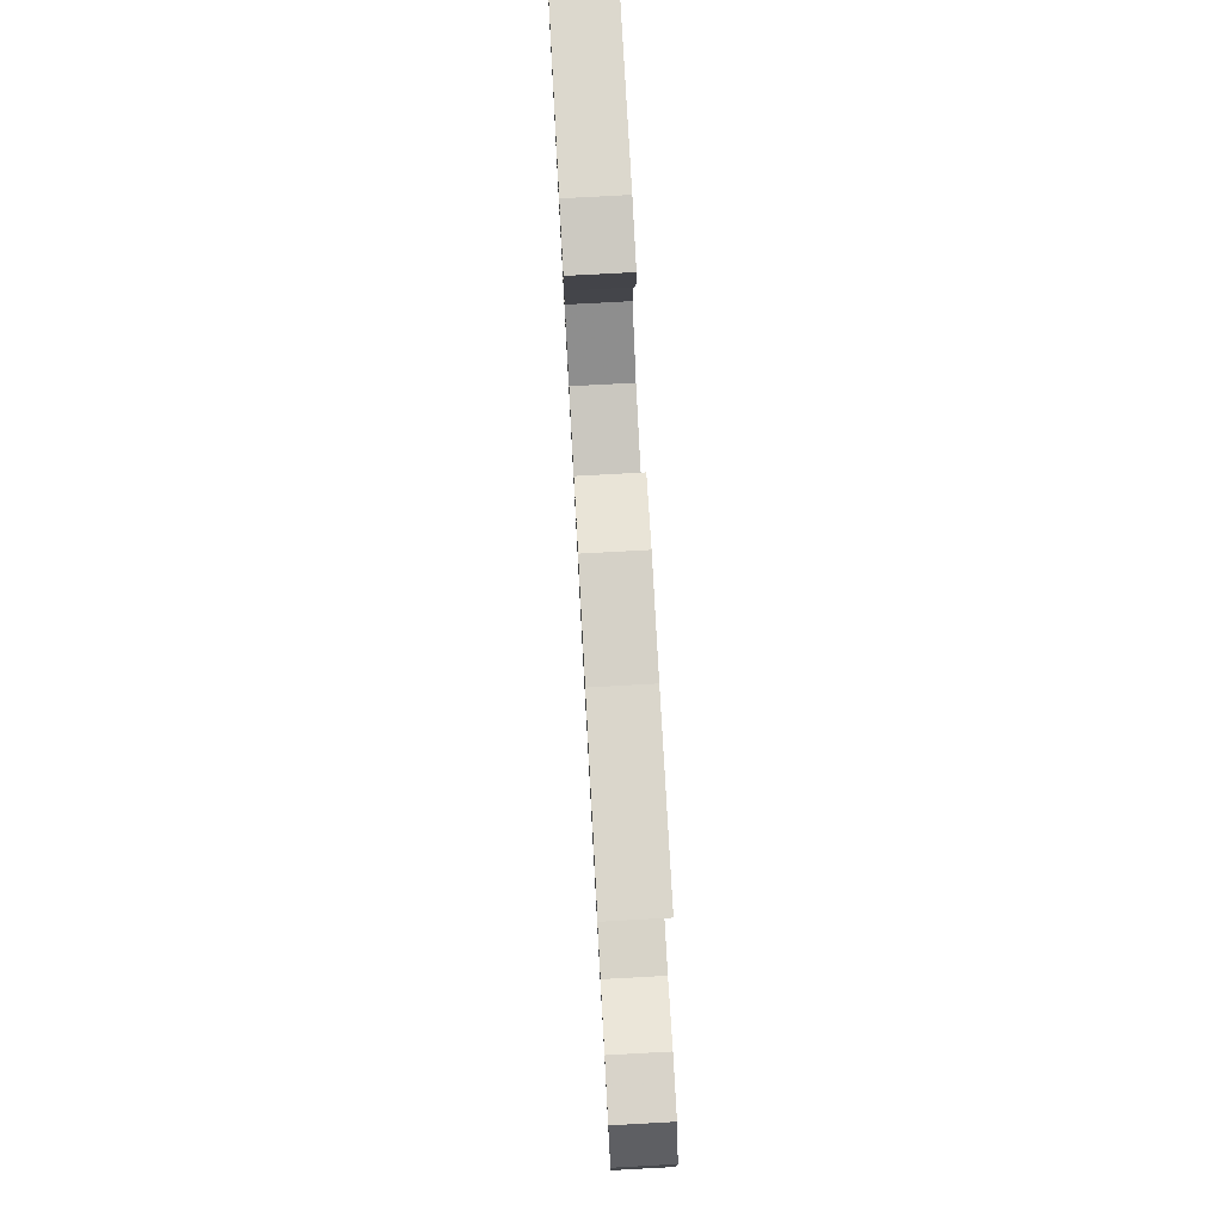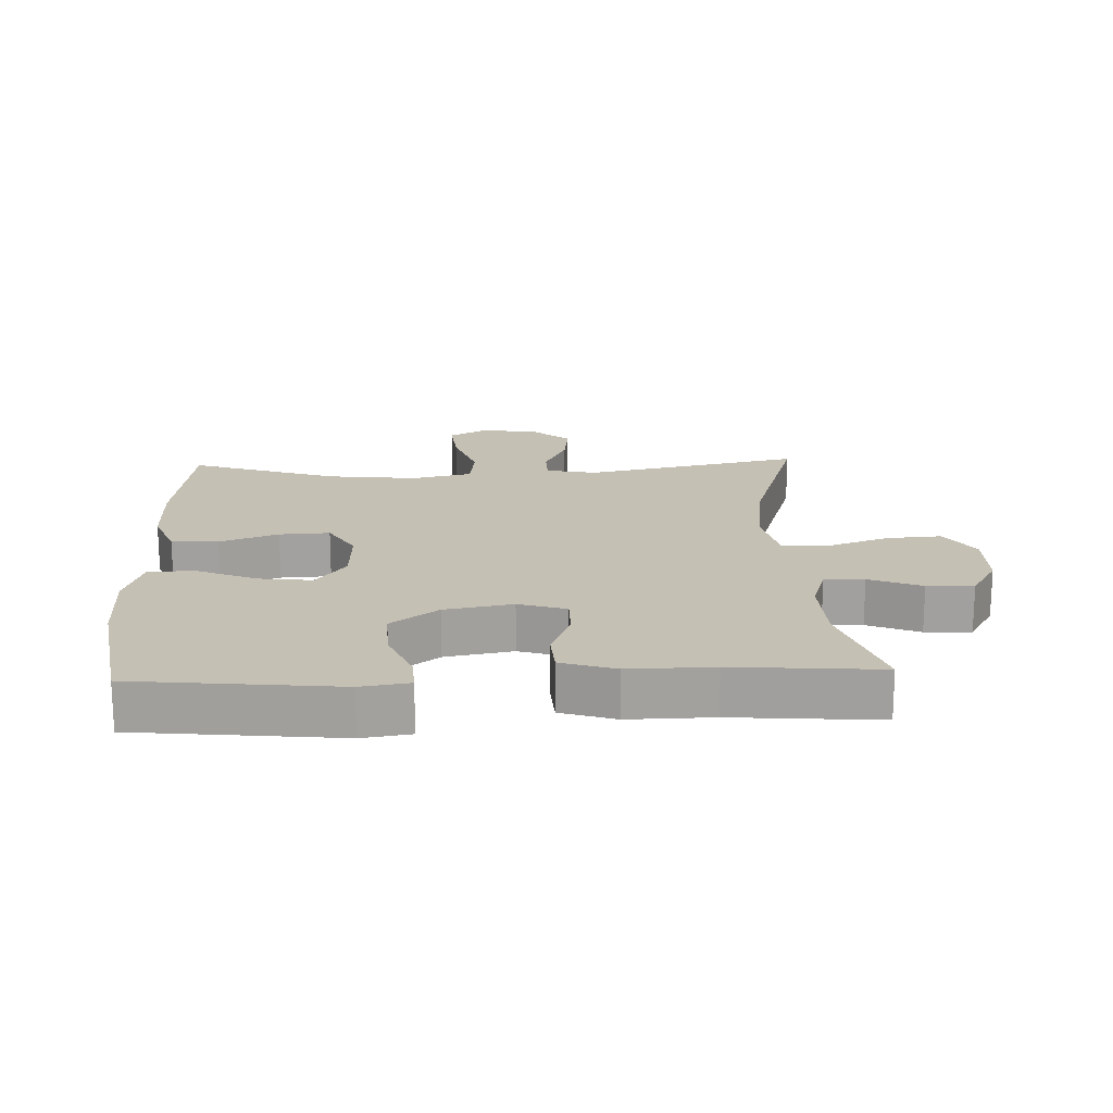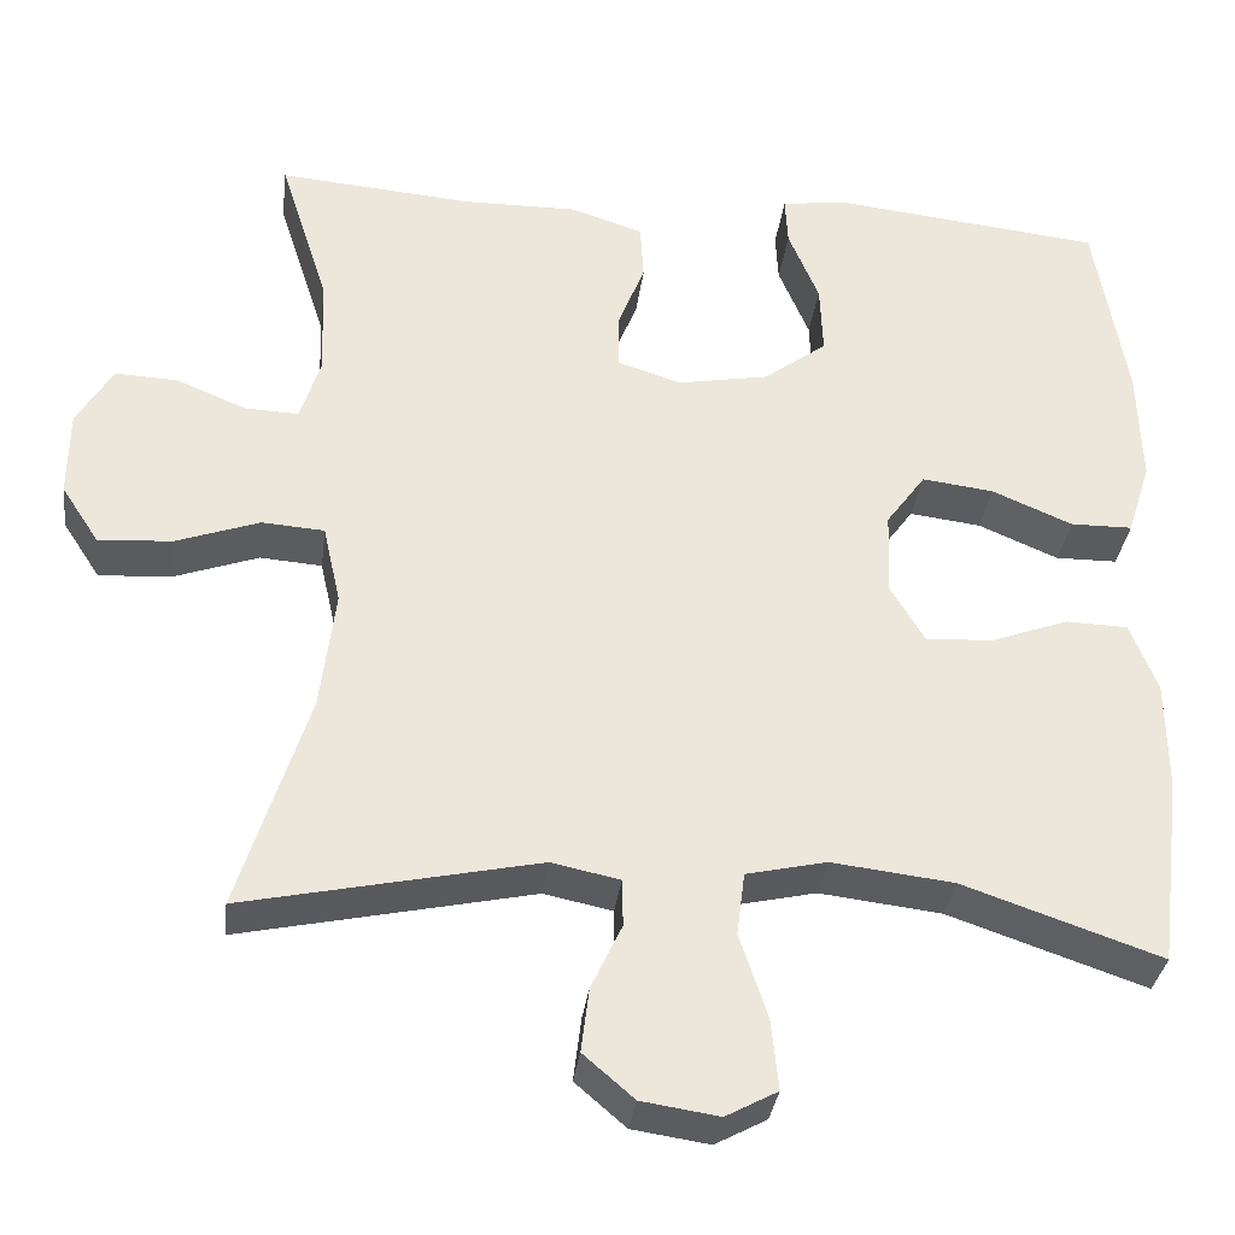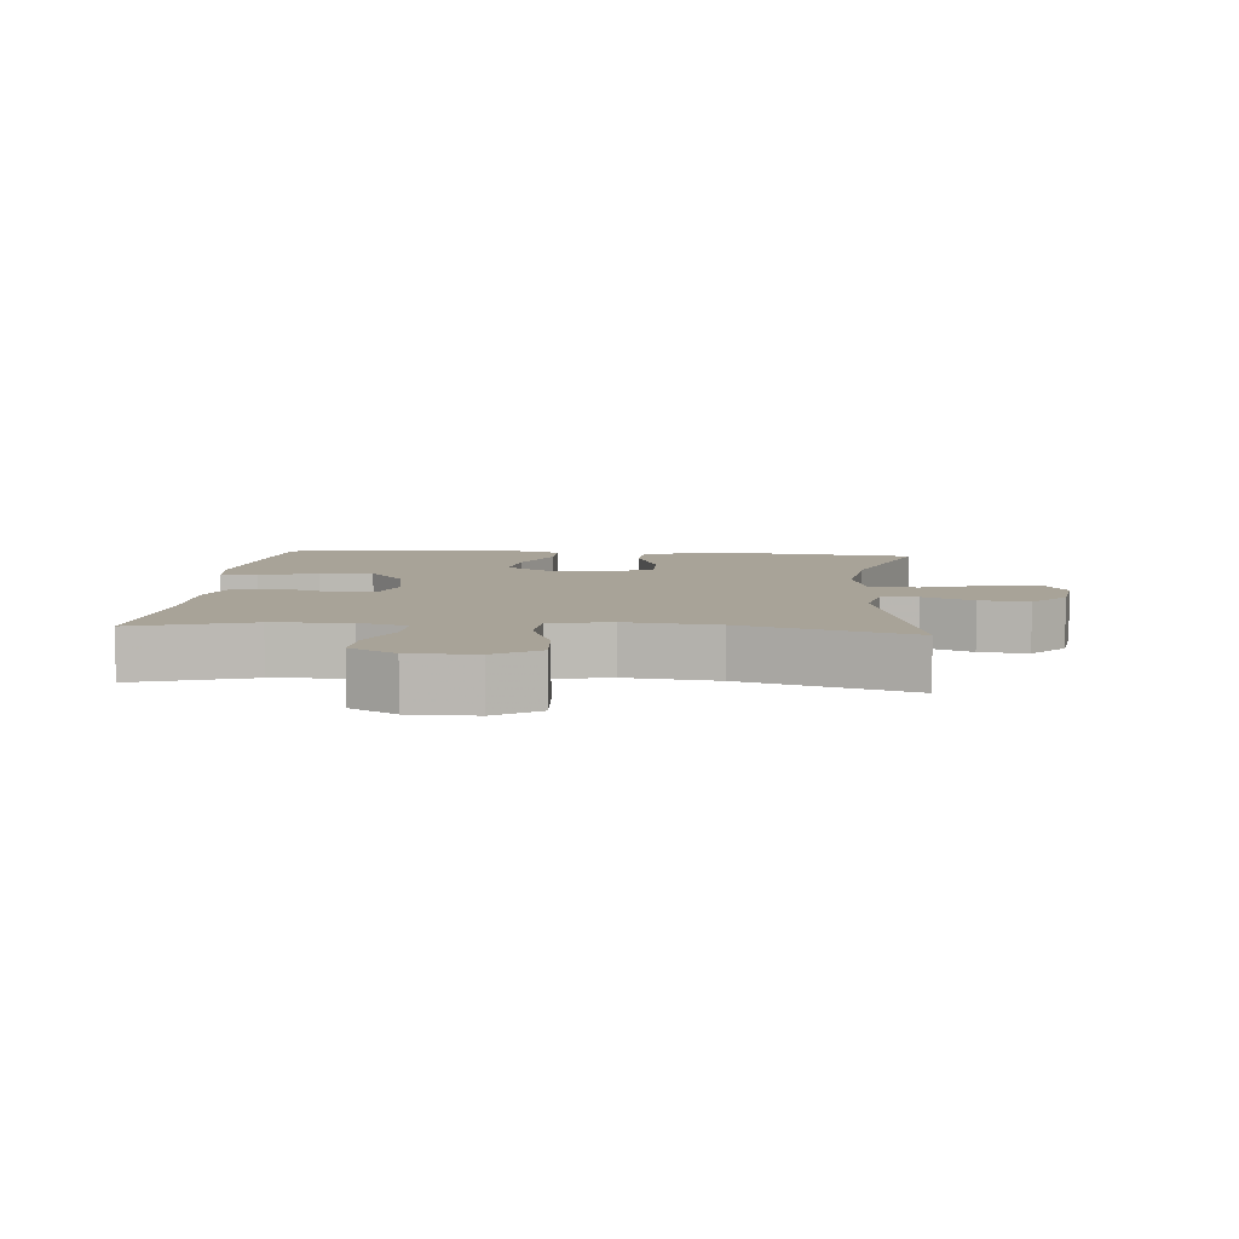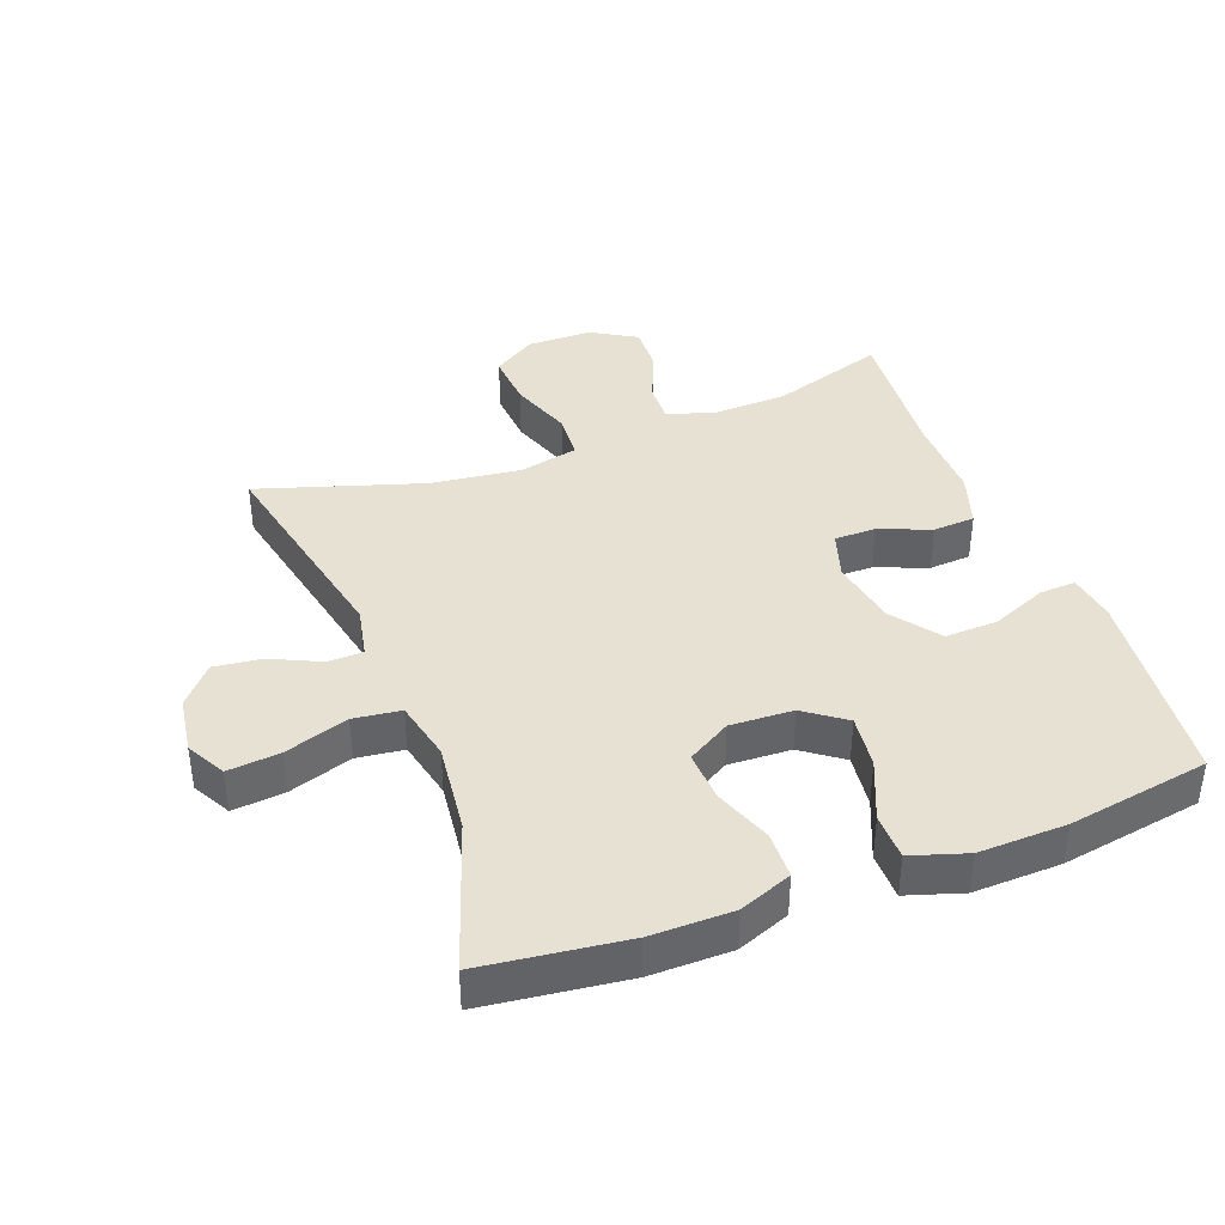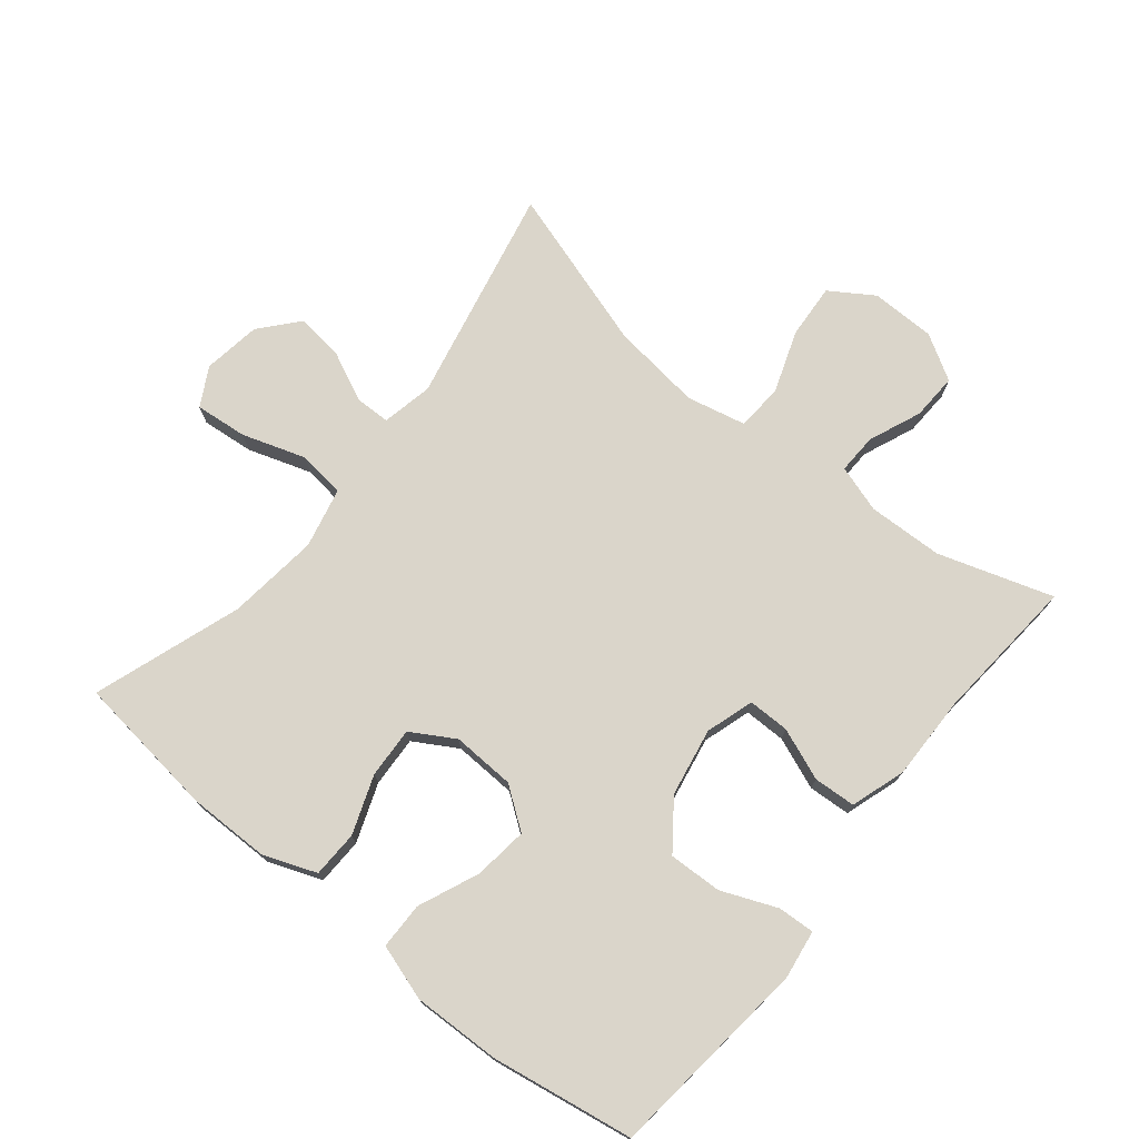
<metadata>
{"format":"obj","ext":"obj","renderer":"f3d","projection":"perspective","resolution":1024,"background":"white","views":[{"elev":78.4,"azim":86.9,"up":"+Z"},{"elev":18.2,"azim":-2.3,"up":"+Y"},{"elev":-33.6,"azim":172.8,"up":"+Z"},{"elev":6.9,"azim":95.0,"up":"+Y"},{"elev":39.6,"azim":-110.6,"up":"+Y"},{"elev":74.2,"azim":-50.9,"up":"+Y"}]}
</metadata>
<code>
v -0.5 0.07 -0.5
v -0.527 0.07 -0.281
v -0.526 0.07 -0.156
v -0.495 0.07 -0.076
v -0.424 0.07 -0.074
v -0.335 0.07 -0.107
v -0.258 0.07 -0.111
v -0.219 0.07 -0.045
v -0.223 0.07 0.051
v -0.268 0.07 0.113
v -0.35 0.07 0.103
v -0.442 0.07 0.064
v -0.513 0.07 0.065
v -0.54 0.07 0.15
v -0.536 0.07 0.284
v -0.5 0.07 0.5
v -0.19 0.07 0.533
v -0.116 0.07 0.522
v -0.119 0.07 0.466
v -0.154 0.07 0.382
v -0.157 0.07 0.301
v -0.085 0.07 0.247
v 0.019 0.07 0.228
v 0.092 0.07 0.251
v 0.092 0.07 0.314
v 0.061 0.07 0.393
v 0.065 0.07 0.457
v 0.148 0.07 0.484
v 0.277 0.07 0.482
v 0.5 0.07 0.5
v 0.444 0.07 0.326
v 0.44 0.07 0.211
v 0.463 0.07 0.139
v 0.524 0.07 0.141
v 0.604 0.07 0.174
v 0.675 0.07 0.177
v 0.716 0.07 0.108
v 0.717 0.07 0.009
v 0.674 0.07 -0.057
v 0.59 0.07 -0.051
v 0.495 0.07 -0.017
v 0.424 0.07 -0.022
v 0.404 0.07 -0.112
v 0.421 0.07 -0.25
v 0.5 0.07 -0.5
v 0.166 0.07 -0.428
v 0.088 0.07 -0.444
v 0.087 0.07 -0.498
v 0.122 0.07 -0.573
v 0.131 0.07 -0.646
v 0.073 0.07 -0.696
v -0.015 0.07 -0.709
v -0.074 0.07 -0.677
v -0.066 0.07 -0.597
v -0.034 0.07 -0.5
v -0.043 0.07 -0.428
v -0.135 0.07 -0.407
v -0.274 0.07 -0.423
v -0.5 0 -0.5
v -0.527 0 -0.281
v -0.526 0 -0.156
v -0.495 0 -0.076
v -0.424 0 -0.074
v -0.335 0 -0.107
v -0.258 0 -0.111
v -0.219 0 -0.045
v -0.223 0 0.051
v -0.268 0 0.113
v -0.35 0 0.103
v -0.442 0 0.064
v -0.513 0 0.065
v -0.54 0 0.15
v -0.536 0 0.284
v -0.5 0 0.5
v -0.19 0 0.533
v -0.116 0 0.522
v -0.119 0 0.466
v -0.154 0 0.382
v -0.157 0 0.301
v -0.085 0 0.247
v 0.019 0 0.228
v 0.092 0 0.251
v 0.092 0 0.314
v 0.061 0 0.393
v 0.065 0 0.457
v 0.148 0 0.484
v 0.277 0 0.482
v 0.5 0 0.5
v 0.444 0 0.326
v 0.44 0 0.211
v 0.463 0 0.139
v 0.524 0 0.141
v 0.604 0 0.174
v 0.675 0 0.177
v 0.716 0 0.108
v 0.717 0 0.009
v 0.674 0 -0.057
v 0.59 0 -0.051
v 0.495 0 -0.017
v 0.424 0 -0.022
v 0.404 0 -0.112
v 0.421 0 -0.25
v 0.5 0 -0.5
v 0.166 0 -0.428
v 0.088 0 -0.444
v 0.087 0 -0.498
v 0.122 0 -0.573
v 0.131 0 -0.646
v 0.073 0 -0.696
v -0.015 0 -0.709
v -0.074 0 -0.677
v -0.066 0 -0.597
v -0.034 0 -0.5
v -0.043 0 -0.428
v -0.135 0 -0.407
v -0.274 0 -0.423
f 53 54 55
f 52 53 55
f 51 52 55
f 50 51 55
f 49 50 55
f 48 49 55
f 47 48 55 56
f 46 47 56 57
f 44 45 46
f 43 44 46 57
f 39 40 41
f 38 39 41
f 37 38 41
f 36 37 41
f 35 36 41
f 34 35 41
f 33 34 41 42
f 32 33 42
f 43 57 58
f 42 43 58
f 32 42 58
f 31 32 58
f 27 28 29
f 26 27 29
f 25 26 29
f 29 30 31
f 25 29 31
f 24 25 31
f 18 19 20
f 17 18 20
f 16 17 20
f 15 16 20
f 14 15 20
f 13 14 20
f 12 13 20
f 11 12 20
f 10 11 20 21
f 9 10 21 22
f 4 5 6
f 3 4 6
f 2 3 6
f 1 2 6
f 58 1 6
f 58 6 7
f 58 7 8
f 31 58 8
f 24 31 8
f 23 24 8
f 8 9 22 23
f 113 112 111
f 113 111 110
f 113 110 109
f 113 109 108
f 113 108 107
f 113 107 106
f 114 113 106 105
f 115 114 105 104
f 104 103 102
f 115 104 102 101
f 99 98 97
f 99 97 96
f 99 96 95
f 99 95 94
f 99 94 93
f 99 93 92
f 100 99 92 91
f 100 91 90
f 116 115 101
f 116 101 100
f 116 100 90
f 116 90 89
f 87 86 85
f 87 85 84
f 87 84 83
f 89 88 87
f 89 87 83
f 89 83 82
f 78 77 76
f 78 76 75
f 78 75 74
f 78 74 73
f 78 73 72
f 78 72 71
f 78 71 70
f 78 70 69
f 79 78 69 68
f 80 79 68 67
f 64 63 62
f 64 62 61
f 64 61 60
f 64 60 59
f 64 59 116
f 65 64 116
f 66 65 116
f 66 116 89
f 66 89 82
f 66 82 81
f 81 80 67 66
f 1 59 60 2
f 2 60 61 3
f 3 61 62 4
f 4 62 63 5
f 5 63 64 6
f 6 64 65 7
f 7 65 66 8
f 8 66 67 9
f 9 67 68 10
f 10 68 69 11
f 11 69 70 12
f 12 70 71 13
f 13 71 72 14
f 14 72 73 15
f 15 73 74 16
f 16 74 75 17
f 17 75 76 18
f 18 76 77 19
f 19 77 78 20
f 20 78 79 21
f 21 79 80 22
f 22 80 81 23
f 23 81 82 24
f 24 82 83 25
f 25 83 84 26
f 26 84 85 27
f 27 85 86 28
f 28 86 87 29
f 29 87 88 30
f 30 88 89 31
f 31 89 90 32
f 32 90 91 33
f 33 91 92 34
f 34 92 93 35
f 35 93 94 36
f 36 94 95 37
f 37 95 96 38
f 38 96 97 39
f 39 97 98 40
f 40 98 99 41
f 41 99 100 42
f 42 100 101 43
f 43 101 102 44
f 44 102 103 45
f 45 103 104 46
f 46 104 105 47
f 47 105 106 48
f 48 106 107 49
f 49 107 108 50
f 50 108 109 51
f 51 109 110 52
f 52 110 111 53
f 53 111 112 54
f 54 112 113 55
f 55 113 114 56
f 56 114 115 57
f 57 115 116 58
f 58 116 59 1

</code>
